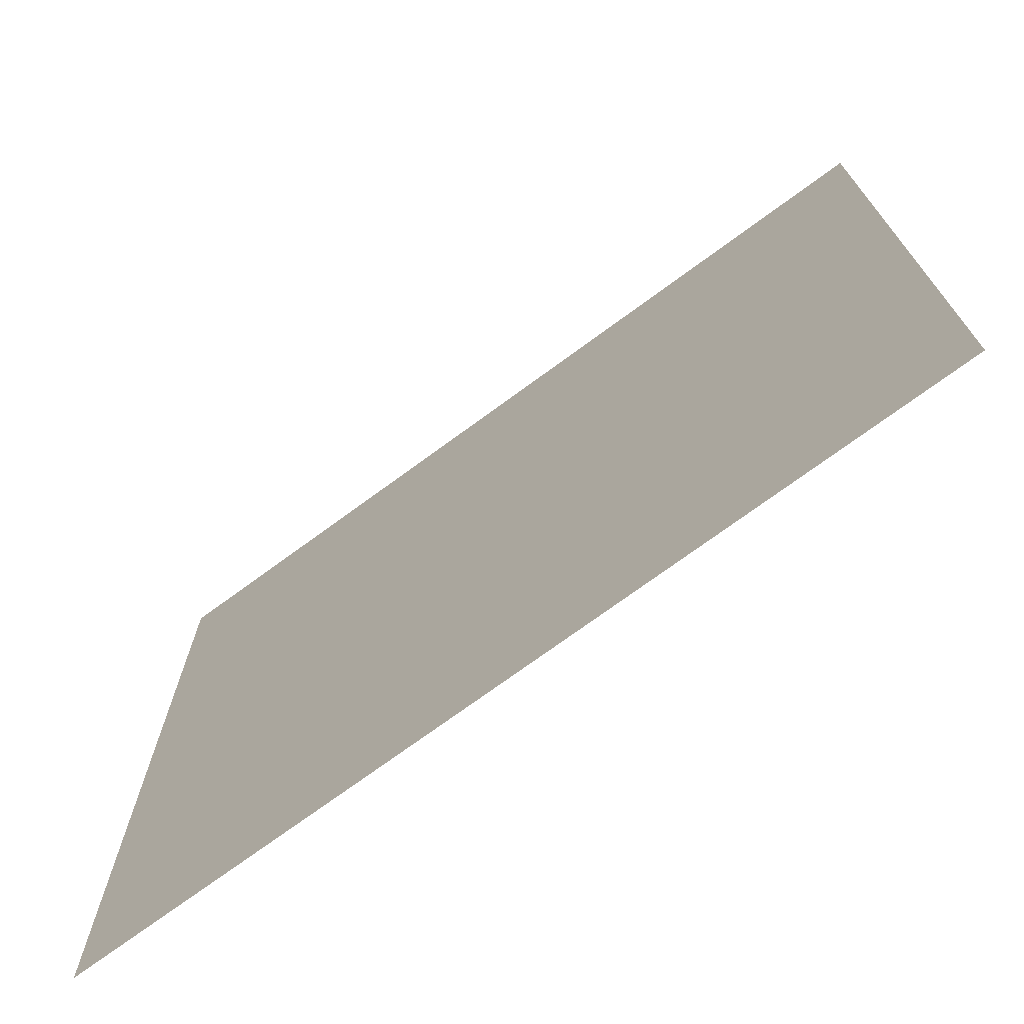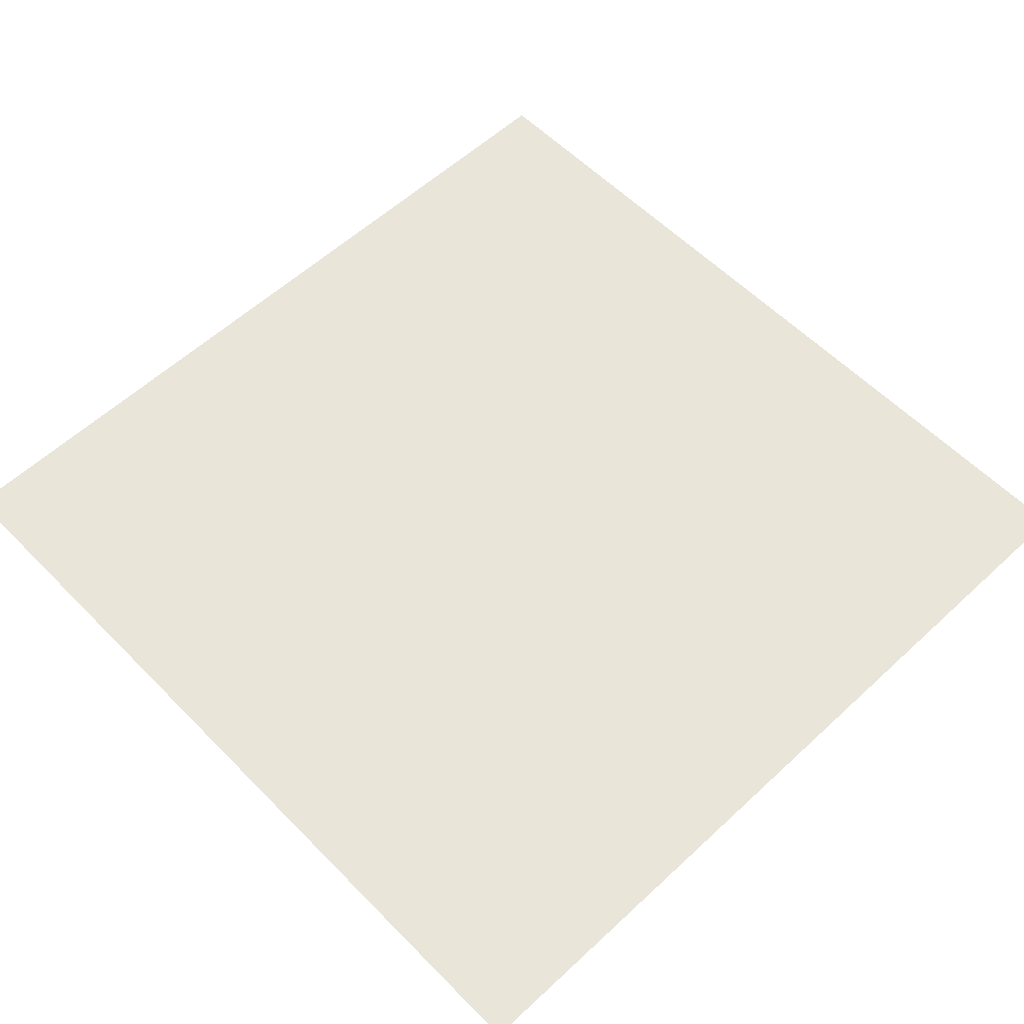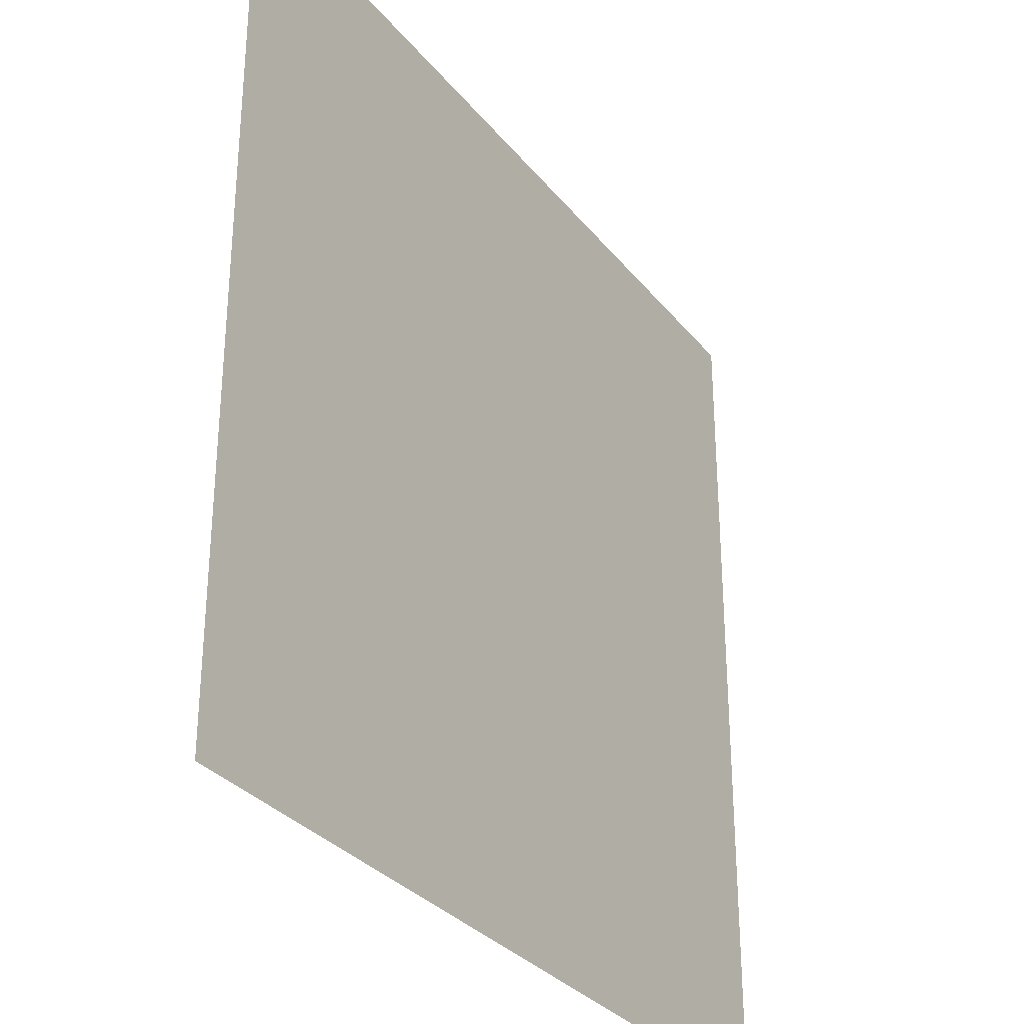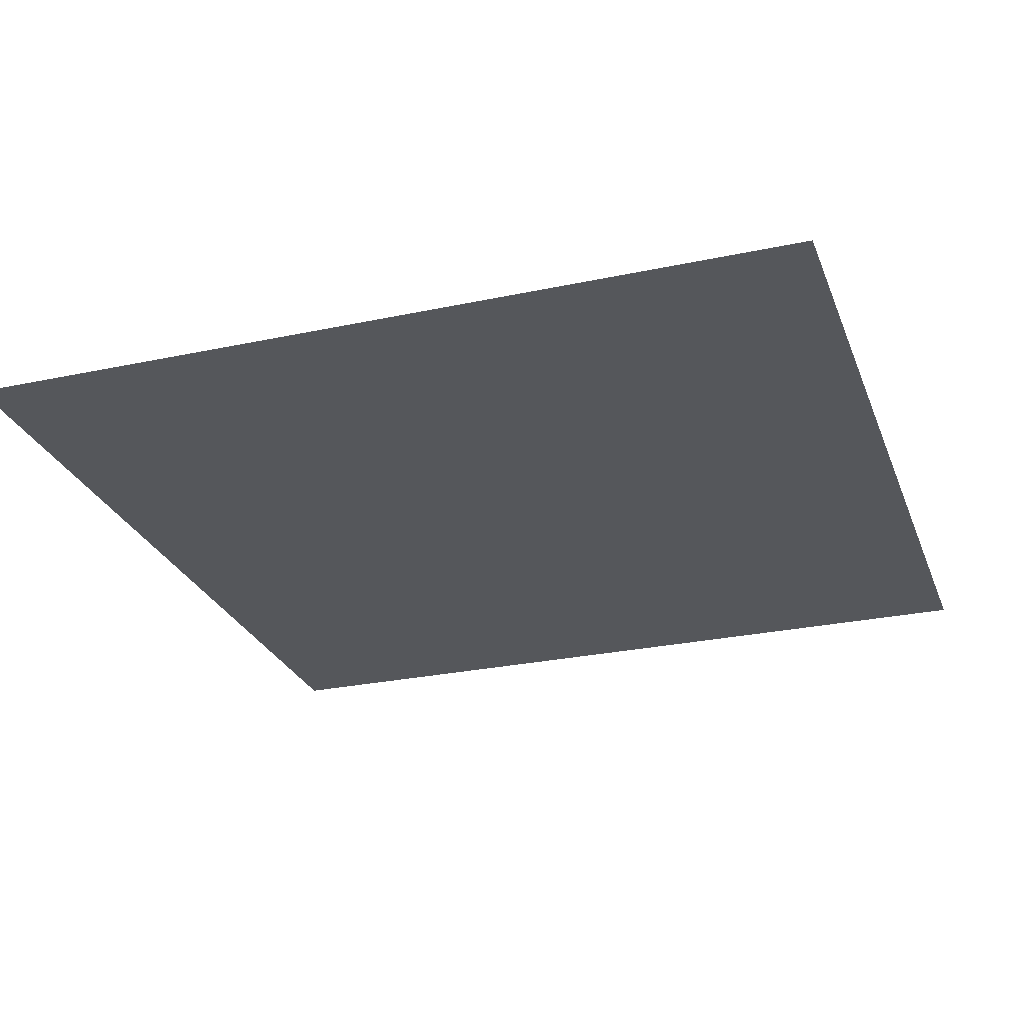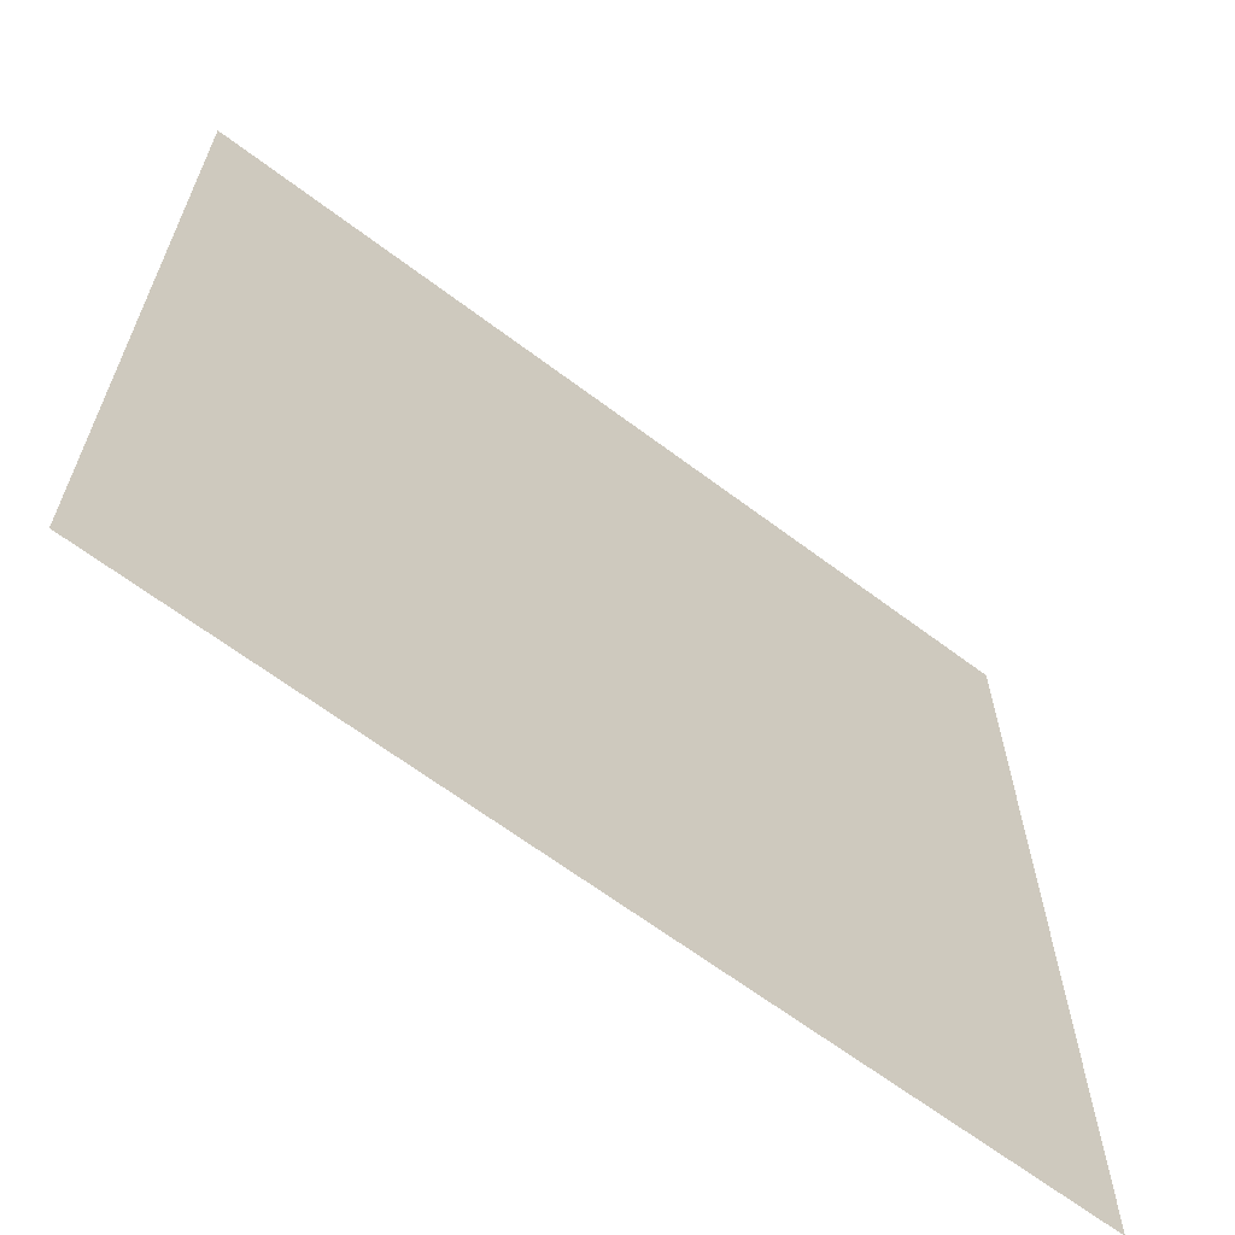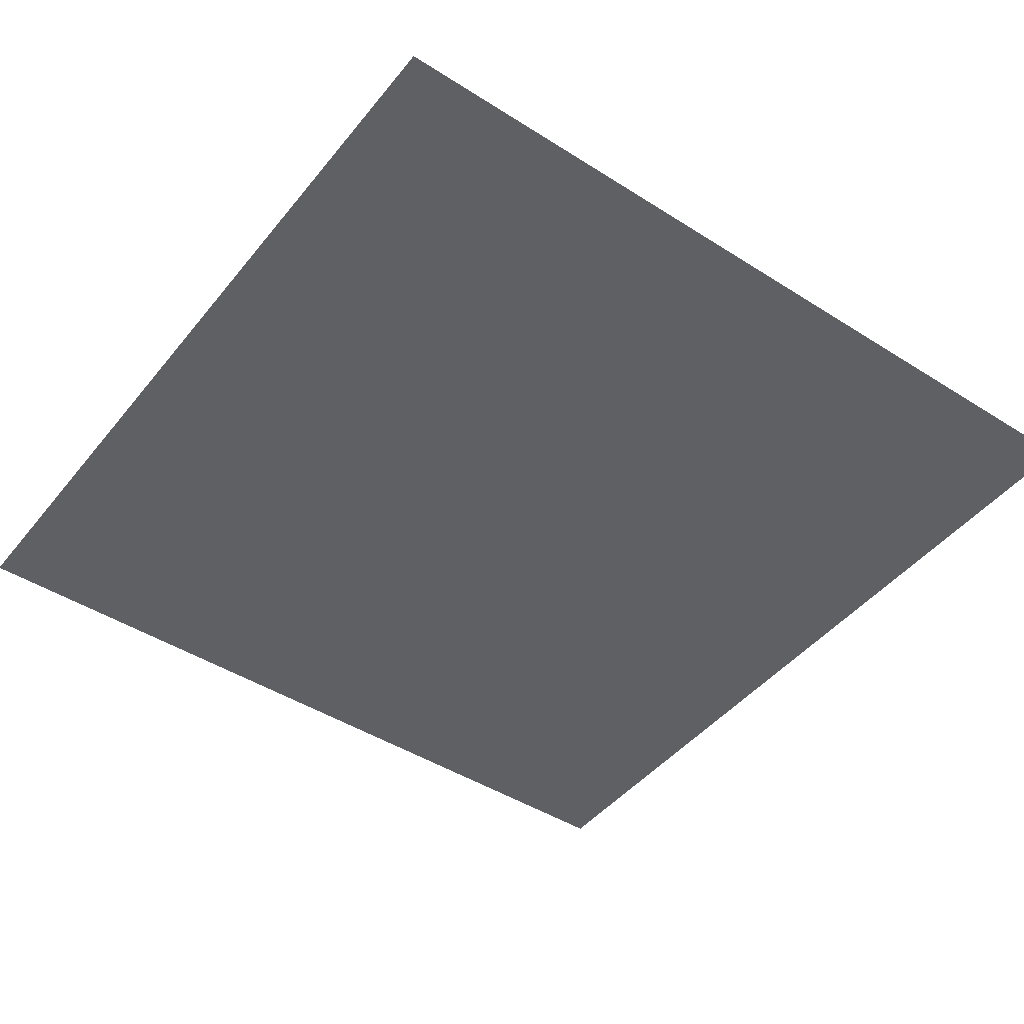
<metadata>
{"format":"obj","ext":"obj","renderer":"f3d","projection":"perspective","resolution":1024,"background":"white","views":[{"elev":-73.1,"azim":36.3,"up":"+Y"},{"elev":57.9,"azim":-133.8,"up":"+Z"},{"elev":-31.3,"azim":121.7,"up":"+Y"},{"elev":-26.9,"azim":108.4,"up":"+Z"},{"elev":-65.0,"azim":142.8,"up":"+Y"},{"elev":-45.2,"azim":-126.3,"up":"+Z"}]}
</metadata>
<code>
v -9 -12 -0.6
v -10 -12 -0.6
v -10 -11 -0.6
v -9 -11 -0.6
g AboveSink_mesh_0015
f 1 2 3 4

</code>
